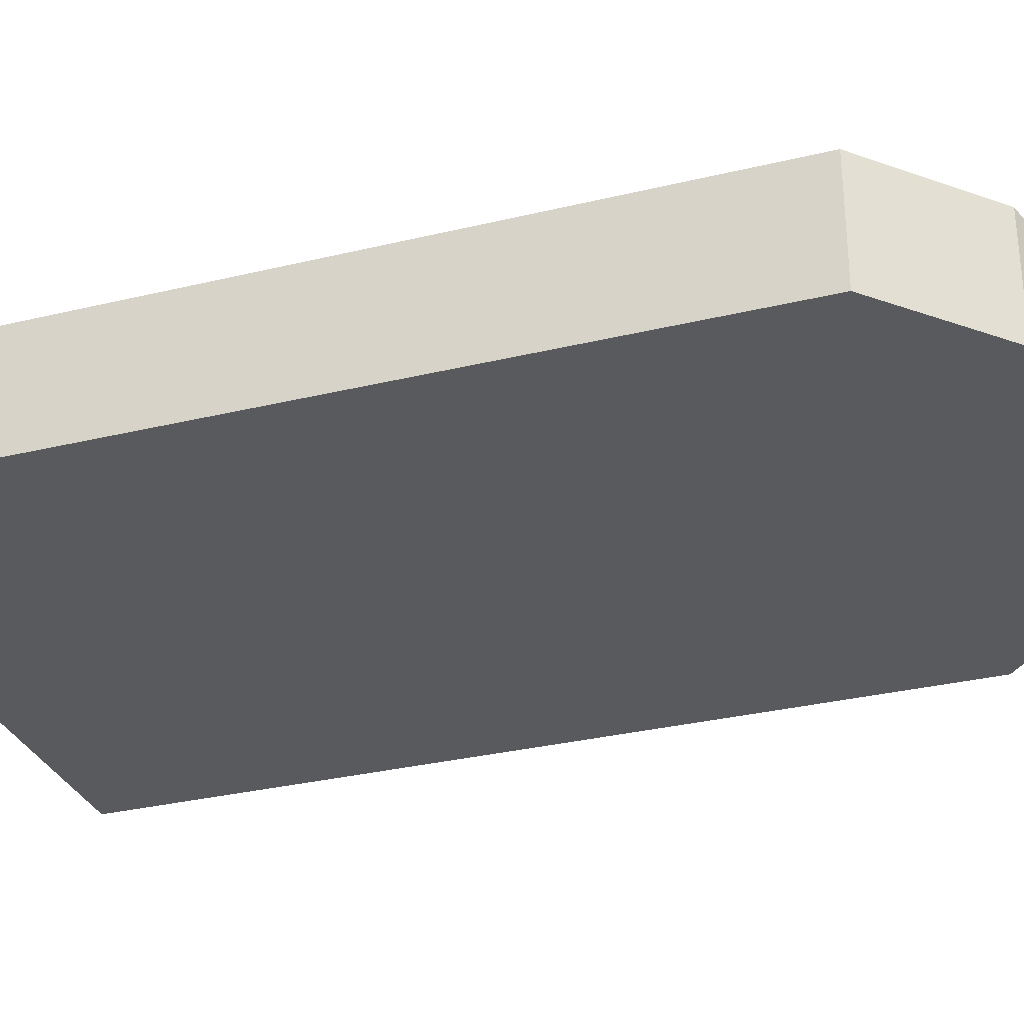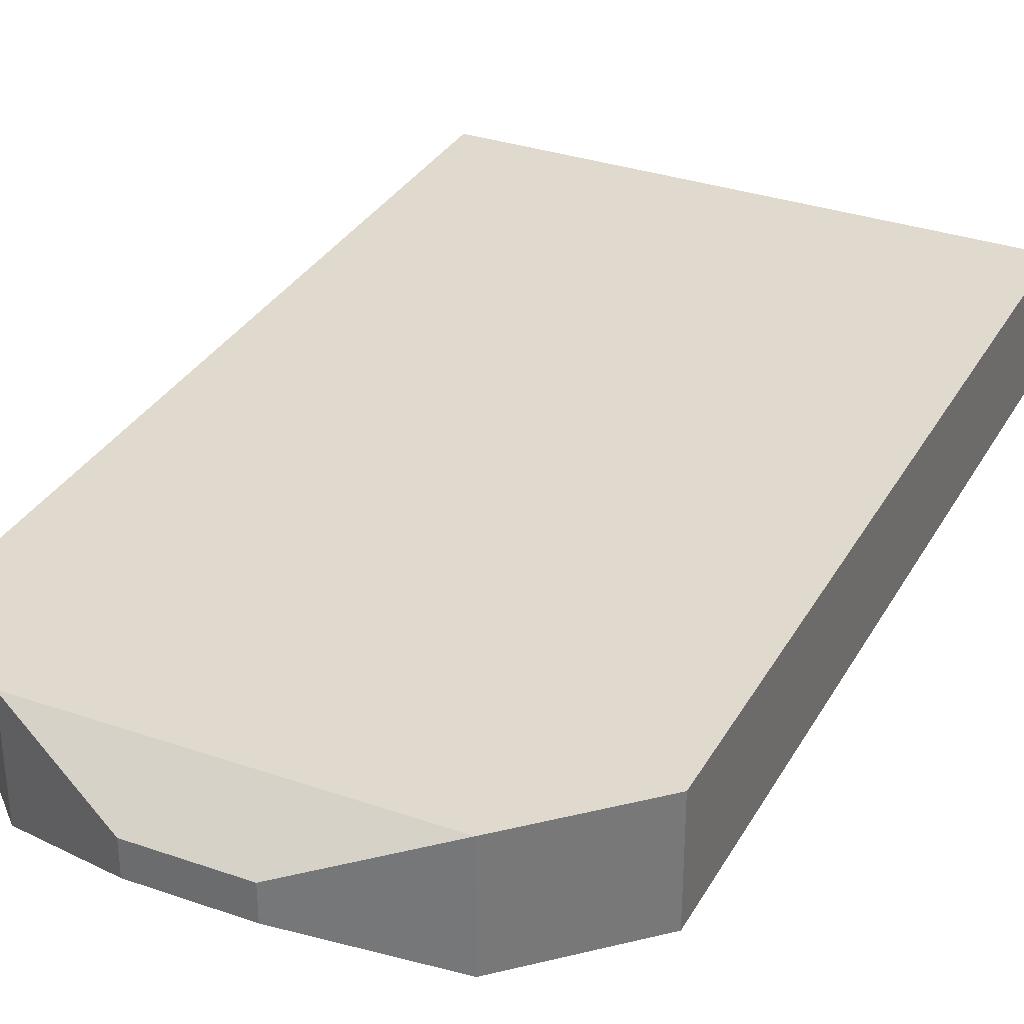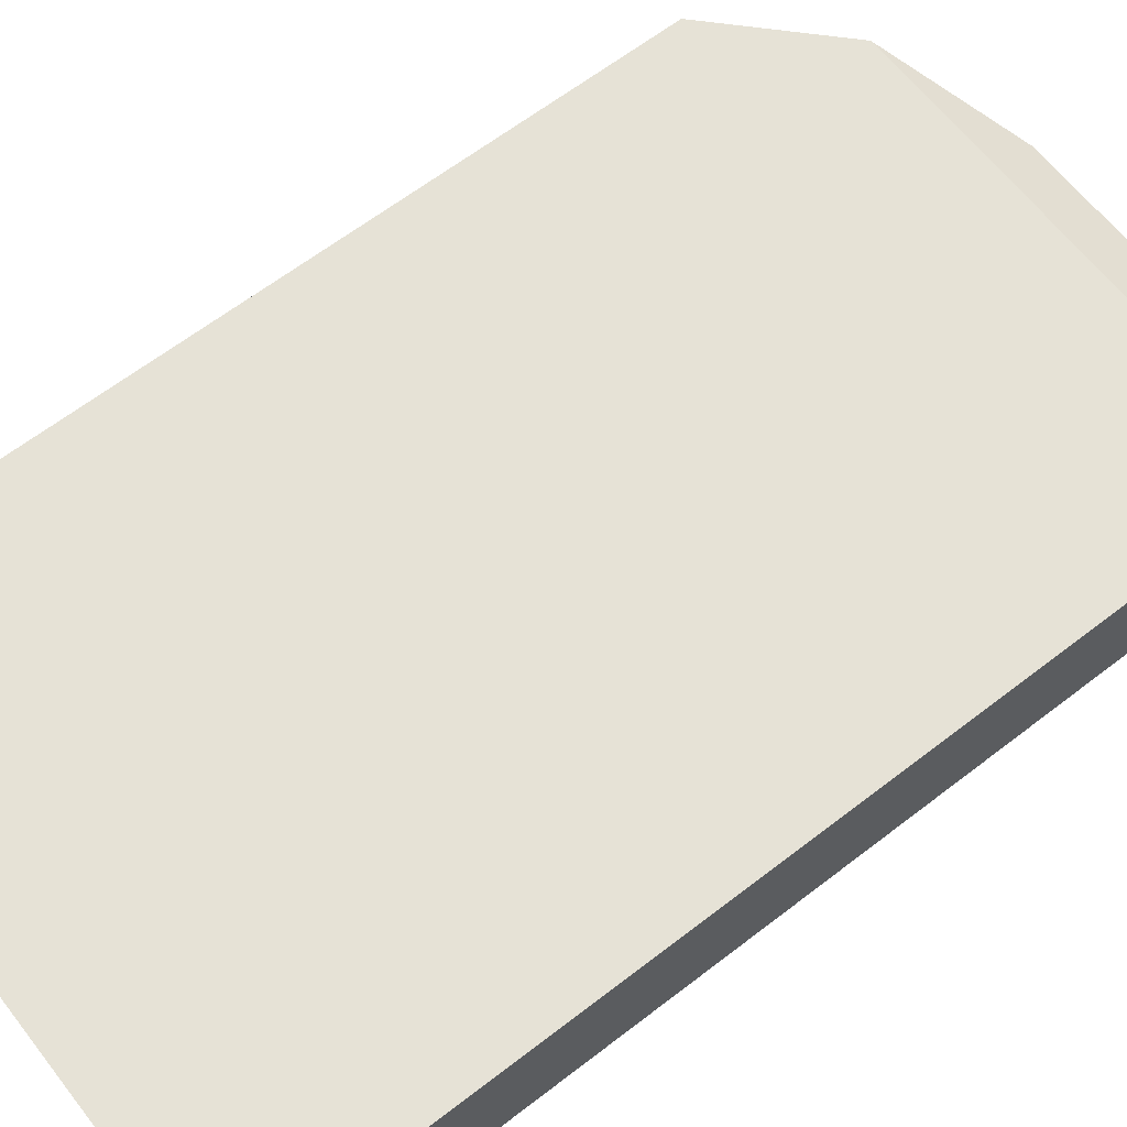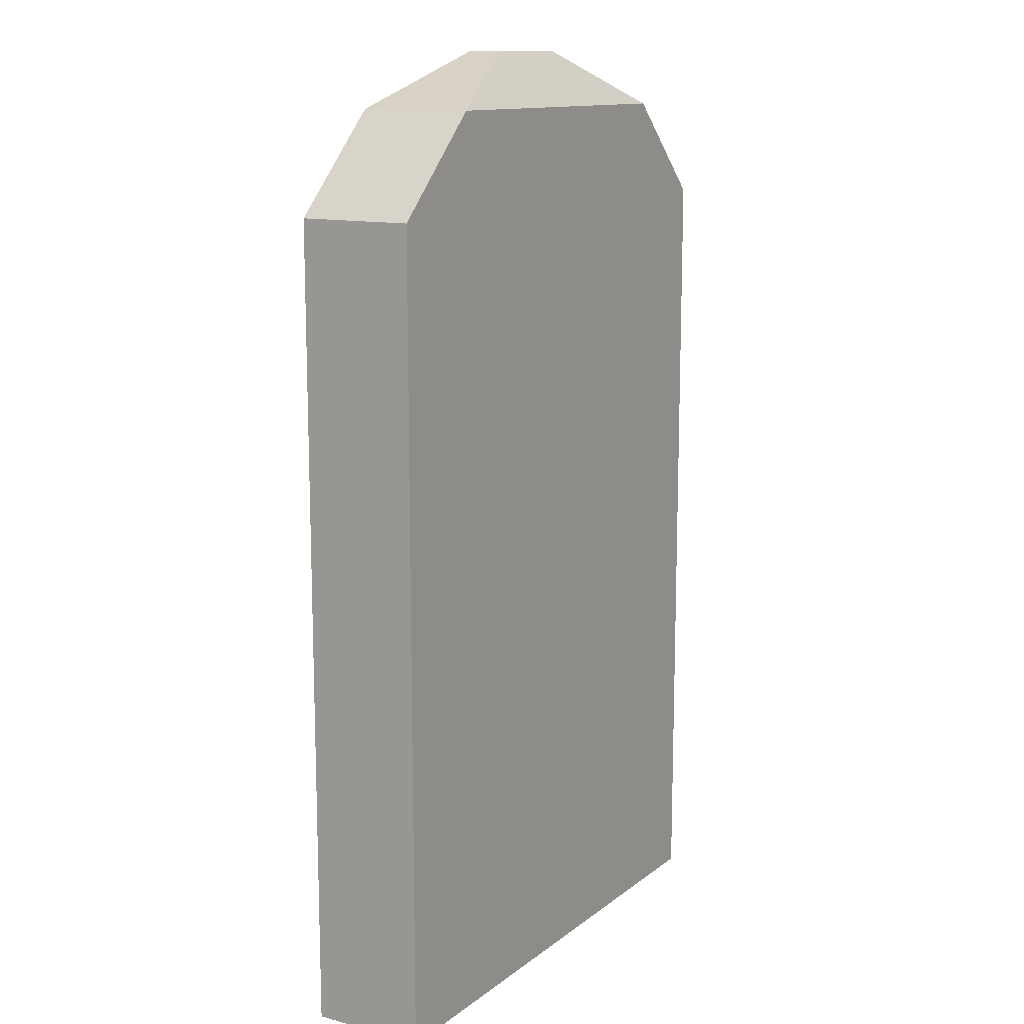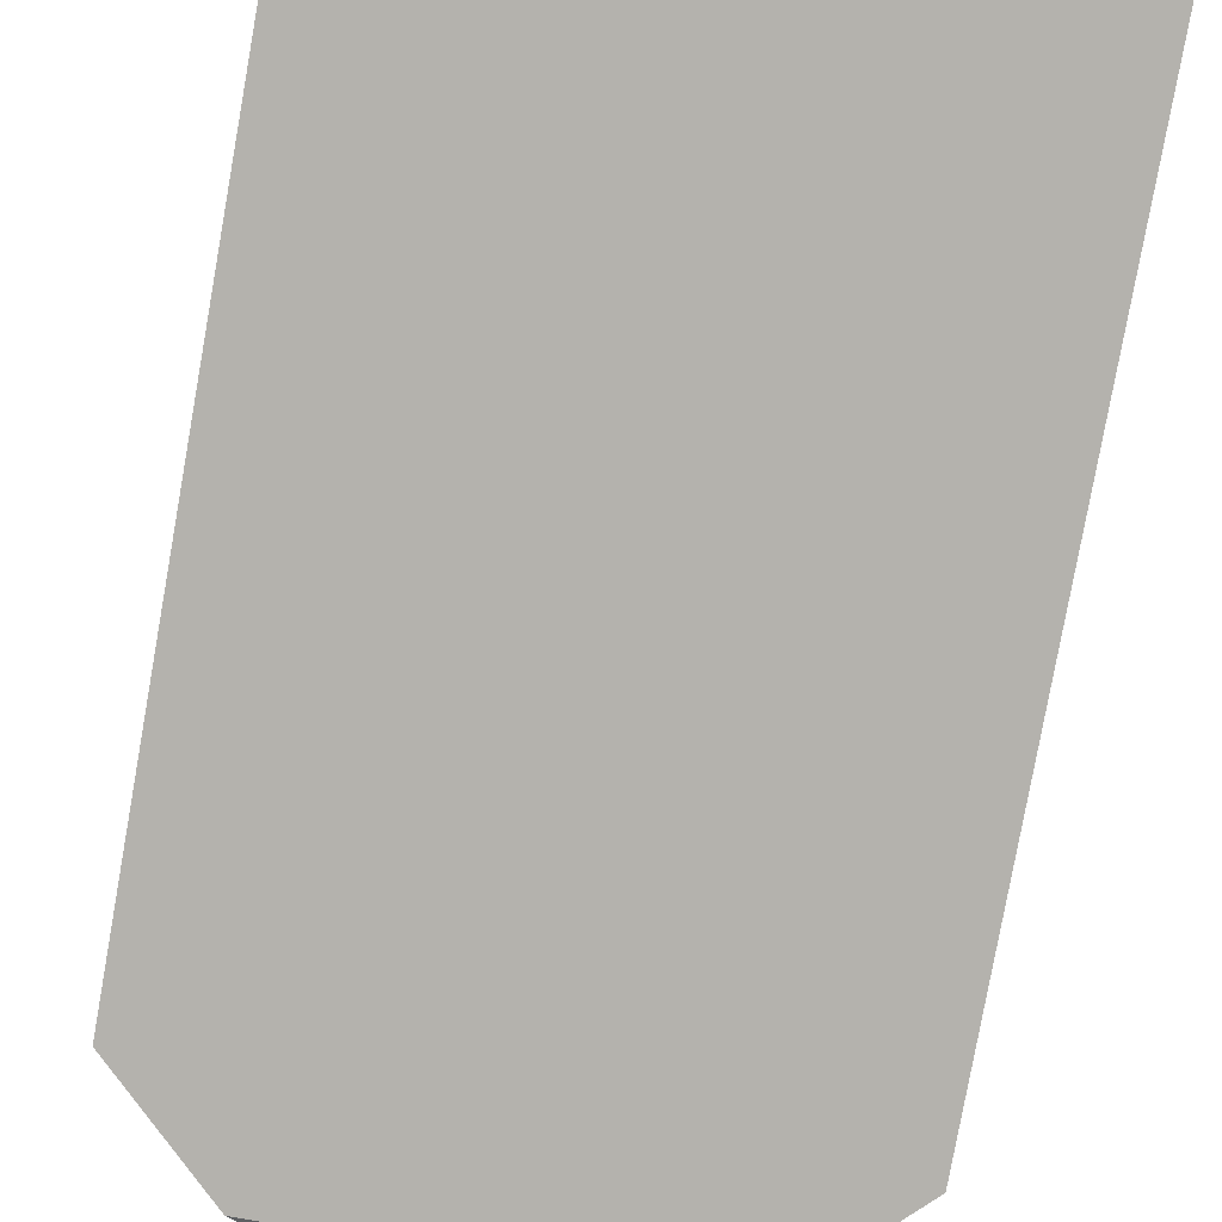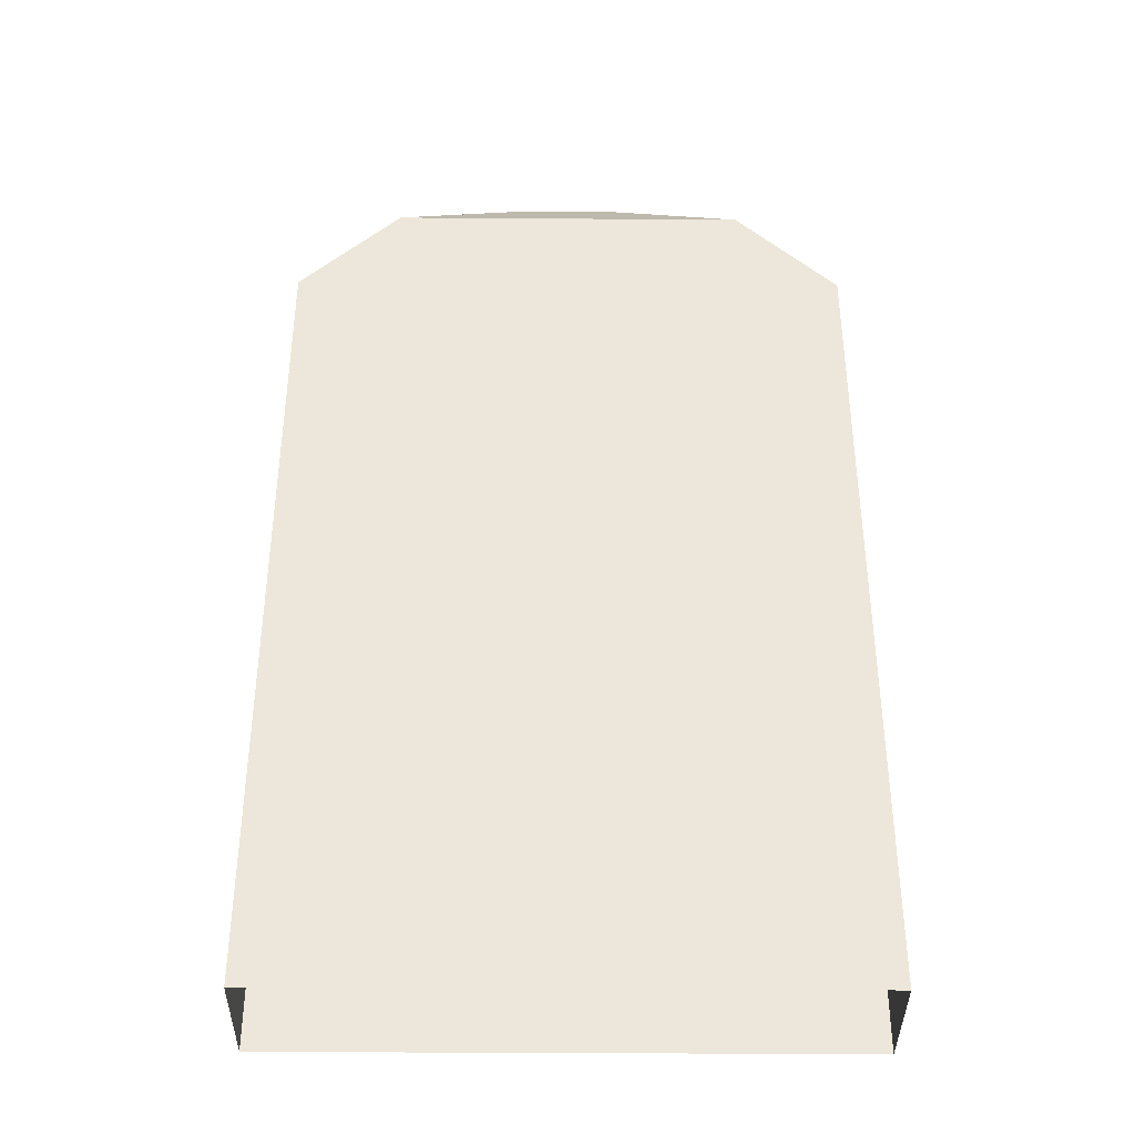
<metadata>
{"format":"obj","ext":"obj","renderer":"f3d","projection":"perspective","resolution":1024,"background":"white","views":[{"elev":-31.2,"azim":109.1,"up":"+Z"},{"elev":32.8,"azim":-154.5,"up":"+Z"},{"elev":63.8,"azim":52.1,"up":"+Z"},{"elev":12.7,"azim":121.3,"up":"+Y"},{"elev":-79.5,"azim":-10.2,"up":"+Z"},{"elev":-38.2,"azim":-0.5,"up":"+Y"}]}
</metadata>
<code>
o Cube_Cube.001
v -0.2872 -0.4085 0.05974
v -0.2872 0.4242 0.05974
v -0.2872 -0.4085 -0.05974
v -0.2872 0.4242 -0.05974
v 0.2872 -0.4085 0.05974
v 0.2872 0.4242 0.05974
v 0.2872 -0.4085 -0.05974
v 0.2872 0.4242 -0.05974
v -0.183 0.5249 0.05974
v -0.183 0.5249 -0.05974
v 0.183 0.5249 0.05974
v 0.183 0.5249 -0.05974
v -0.05285 0.5818 0.01726
v -0.05285 0.5818 -0.01726
v 0.05285 0.5818 0.01726
v 0.05285 0.5818 -0.01726
f 2 3 1
f 4 7 3
f 8 5 7
f 6 1 5
f 8 11 6
f 9 14 10
f 2 10 4
f 6 9 2
f 4 12 8
f 14 15 16
f 11 13 9
f 10 16 12
f 11 16 15
f 2 4 3
f 4 8 7
f 8 6 5
f 6 2 1
f 8 12 11
f 9 13 14
f 2 9 10
f 6 11 9
f 4 10 12
f 14 13 15
f 11 15 13
f 10 14 16
f 11 12 16

</code>
